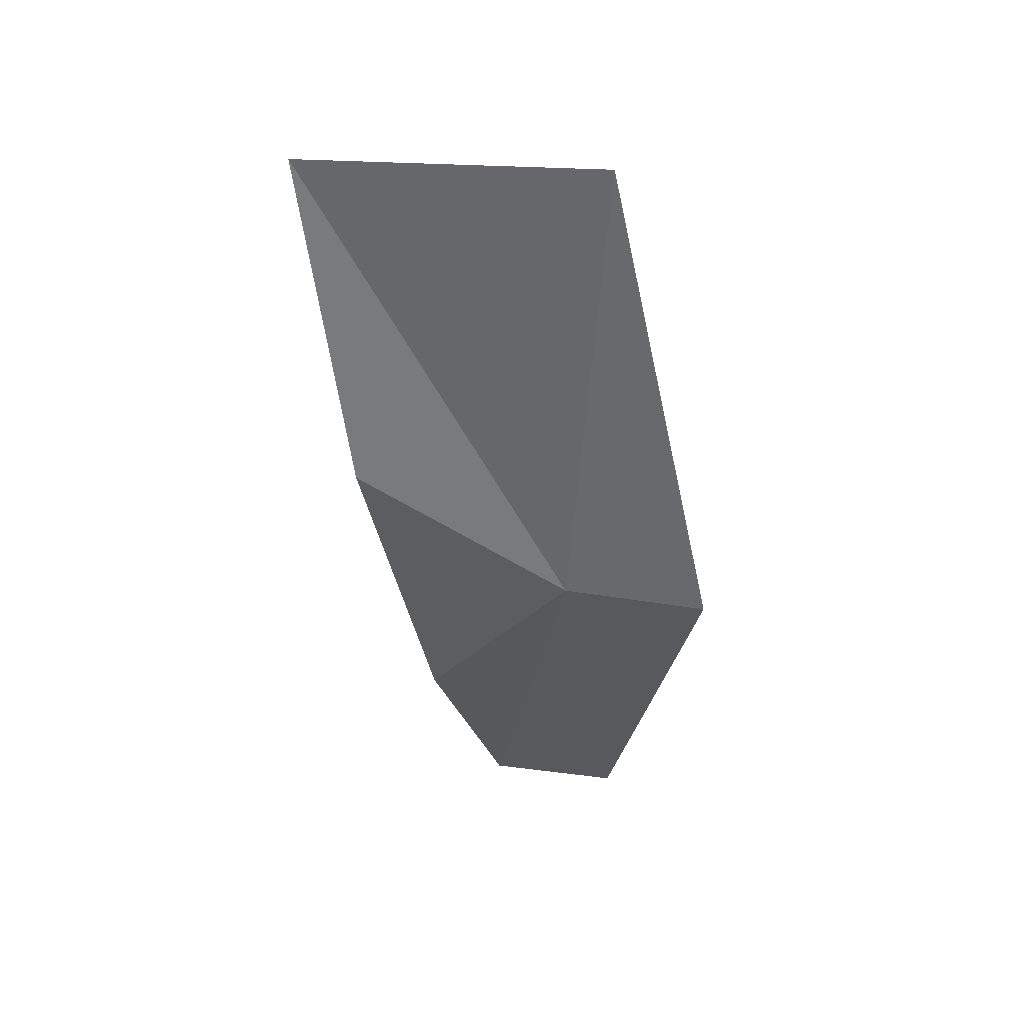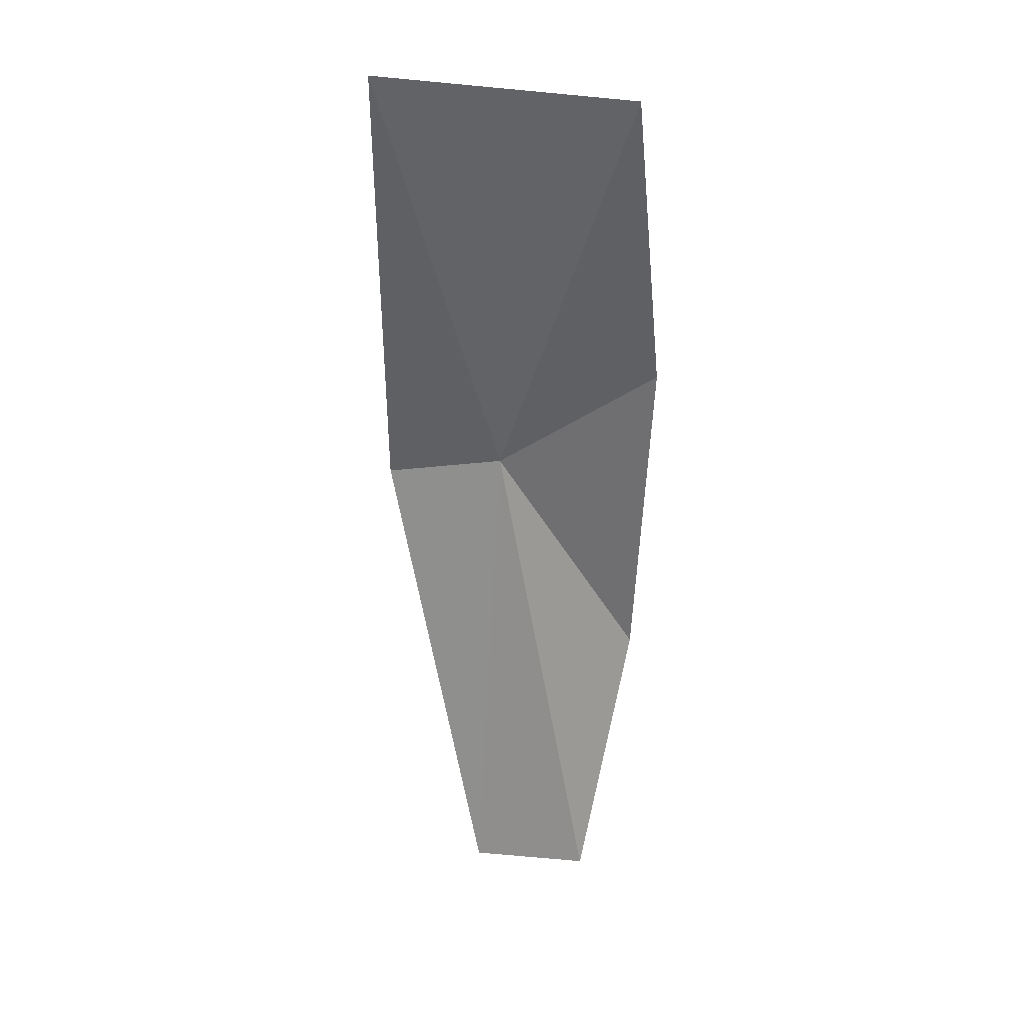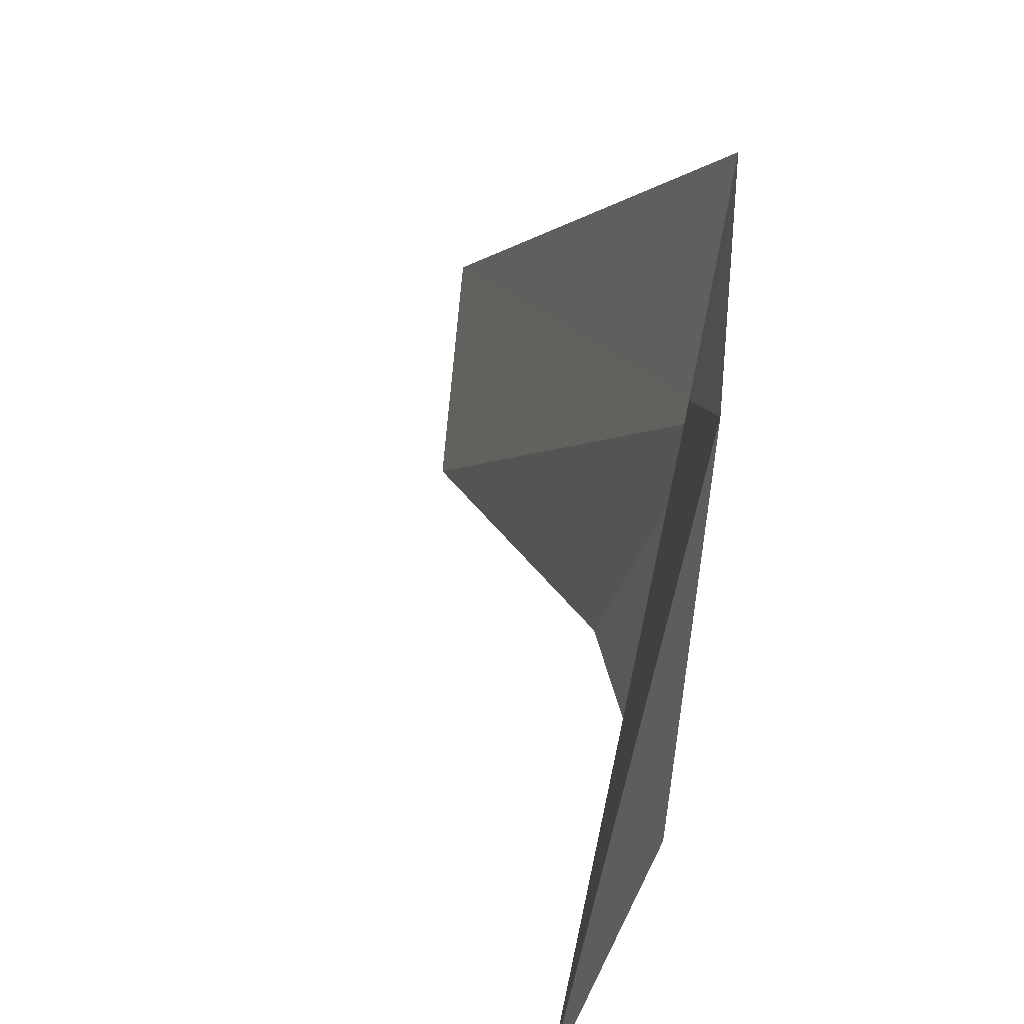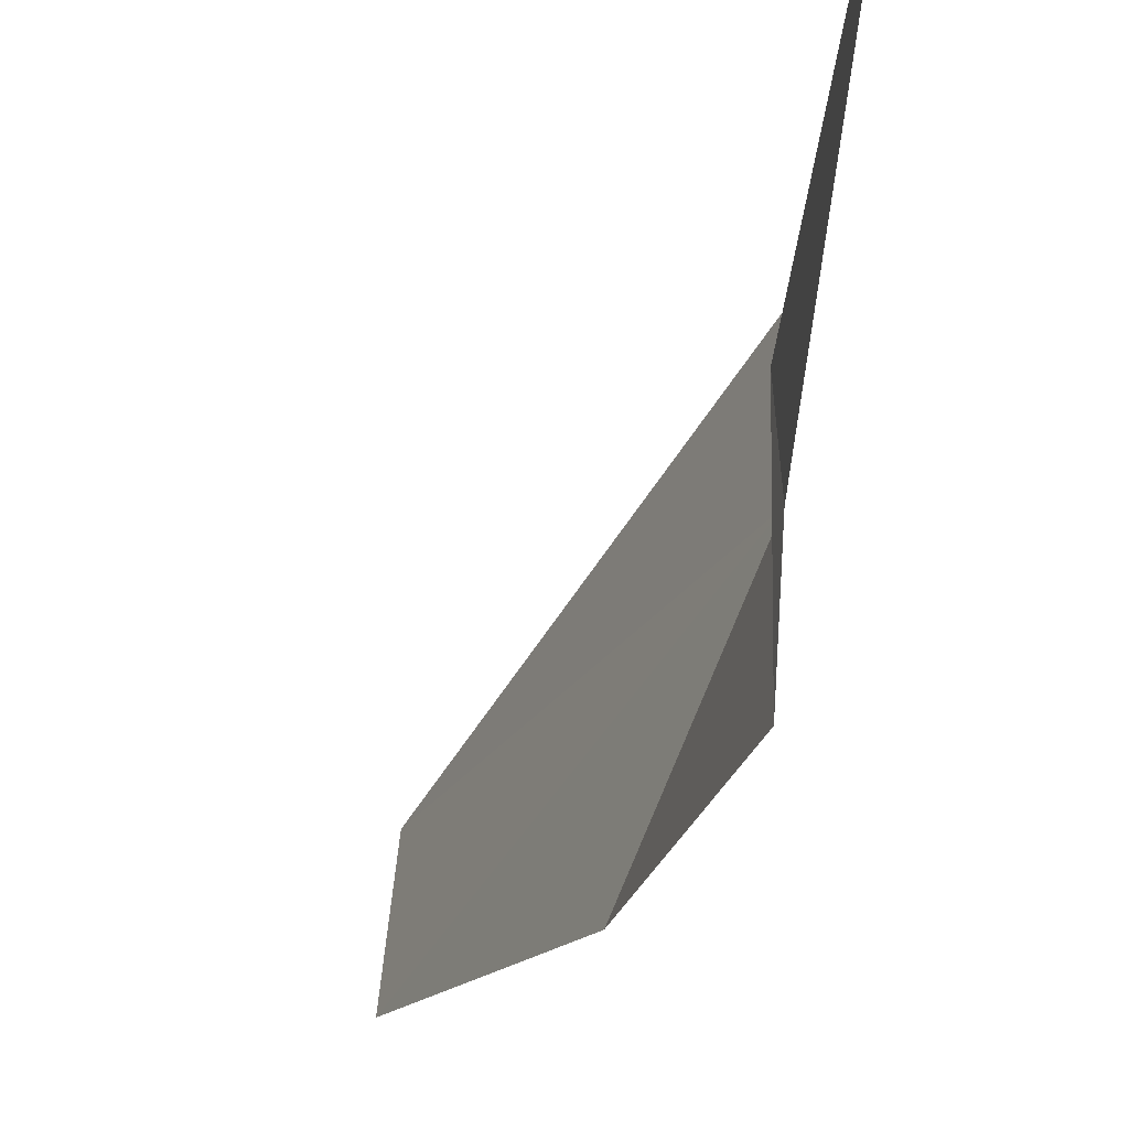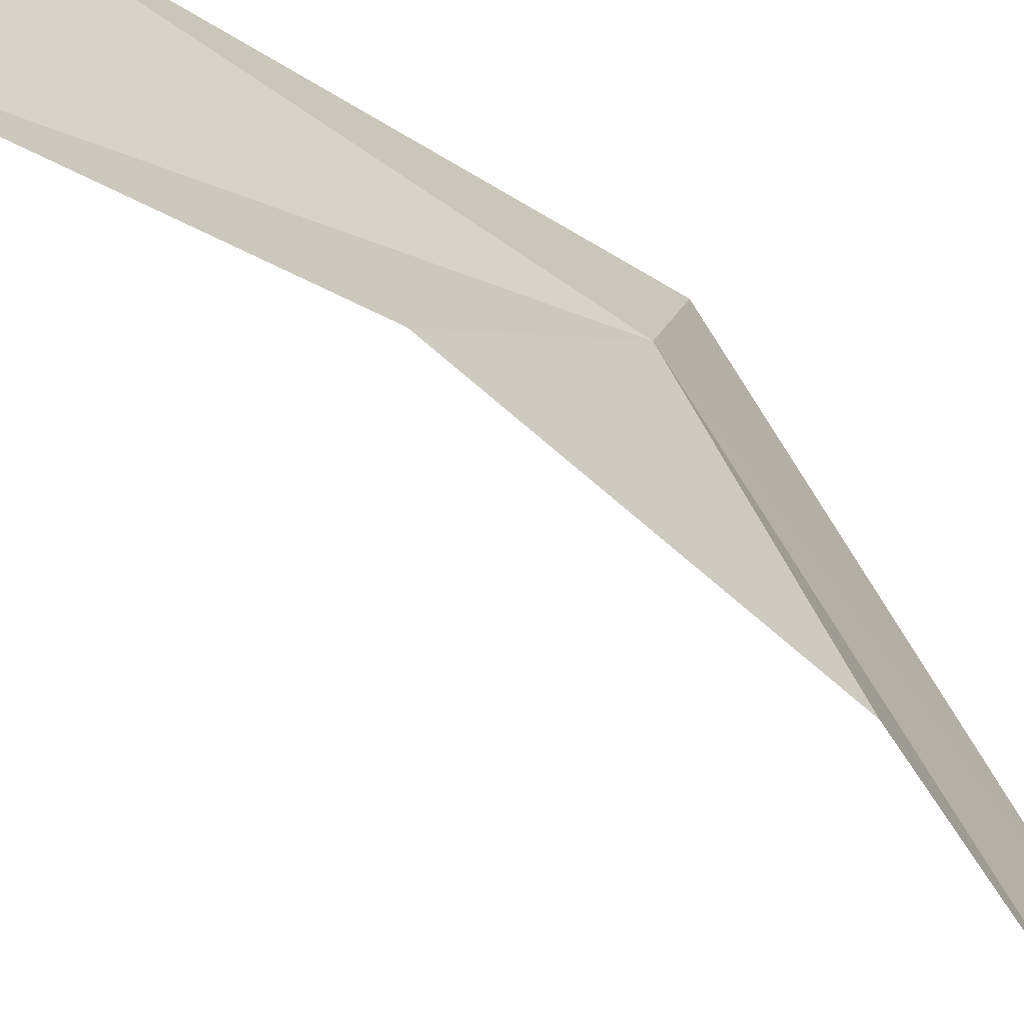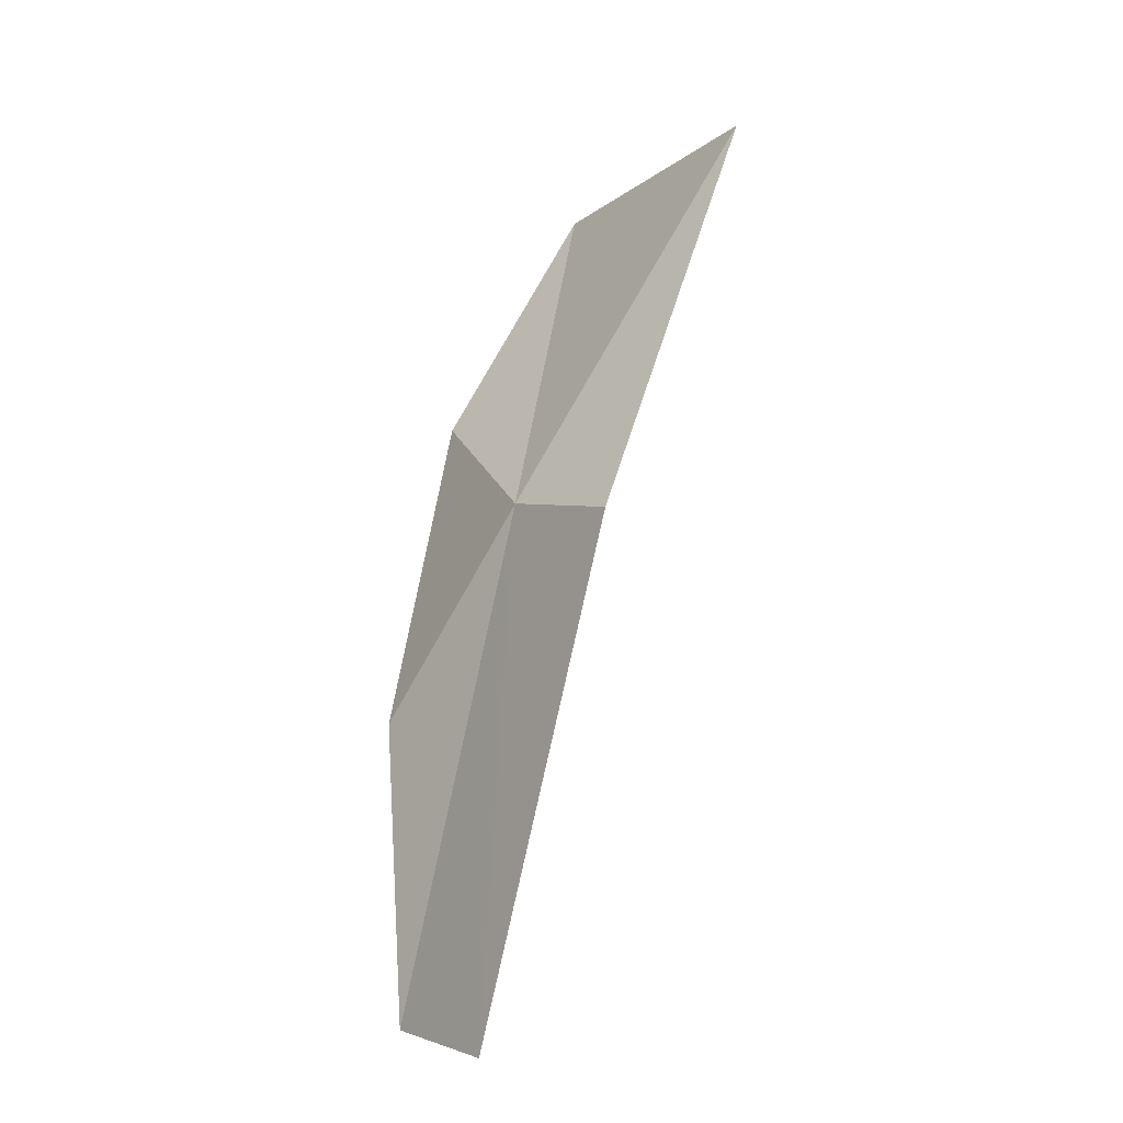
<metadata>
{"format":"obj","ext":"obj","renderer":"f3d","projection":"perspective","resolution":1024,"background":"white","views":[{"elev":69.8,"azim":87.4,"up":"+Z"},{"elev":7.3,"azim":-70.9,"up":"+Z"},{"elev":6.2,"azim":-27.7,"up":"+Y"},{"elev":-32.0,"azim":-35.5,"up":"+Y"},{"elev":-74.4,"azim":24.6,"up":"+Y"},{"elev":-5.6,"azim":137.4,"up":"+Z"}]}
</metadata>
<code>
v 9.461 1.728 38.49
v 9.538 1.777 38.09
v 9.521 1.666 38.09
v 9.479 1.845 38.48
v 9.489 1.609 38.32
v 9.25 1.766 38.82
v 9.384 1.557 38.58
v 9.212 1.527 38.79
f 1 3 2
f 1 2 4
f 1 5 3
f 1 7 5
f 1 6 8
f 1 8 7
f 1 4 6

</code>
